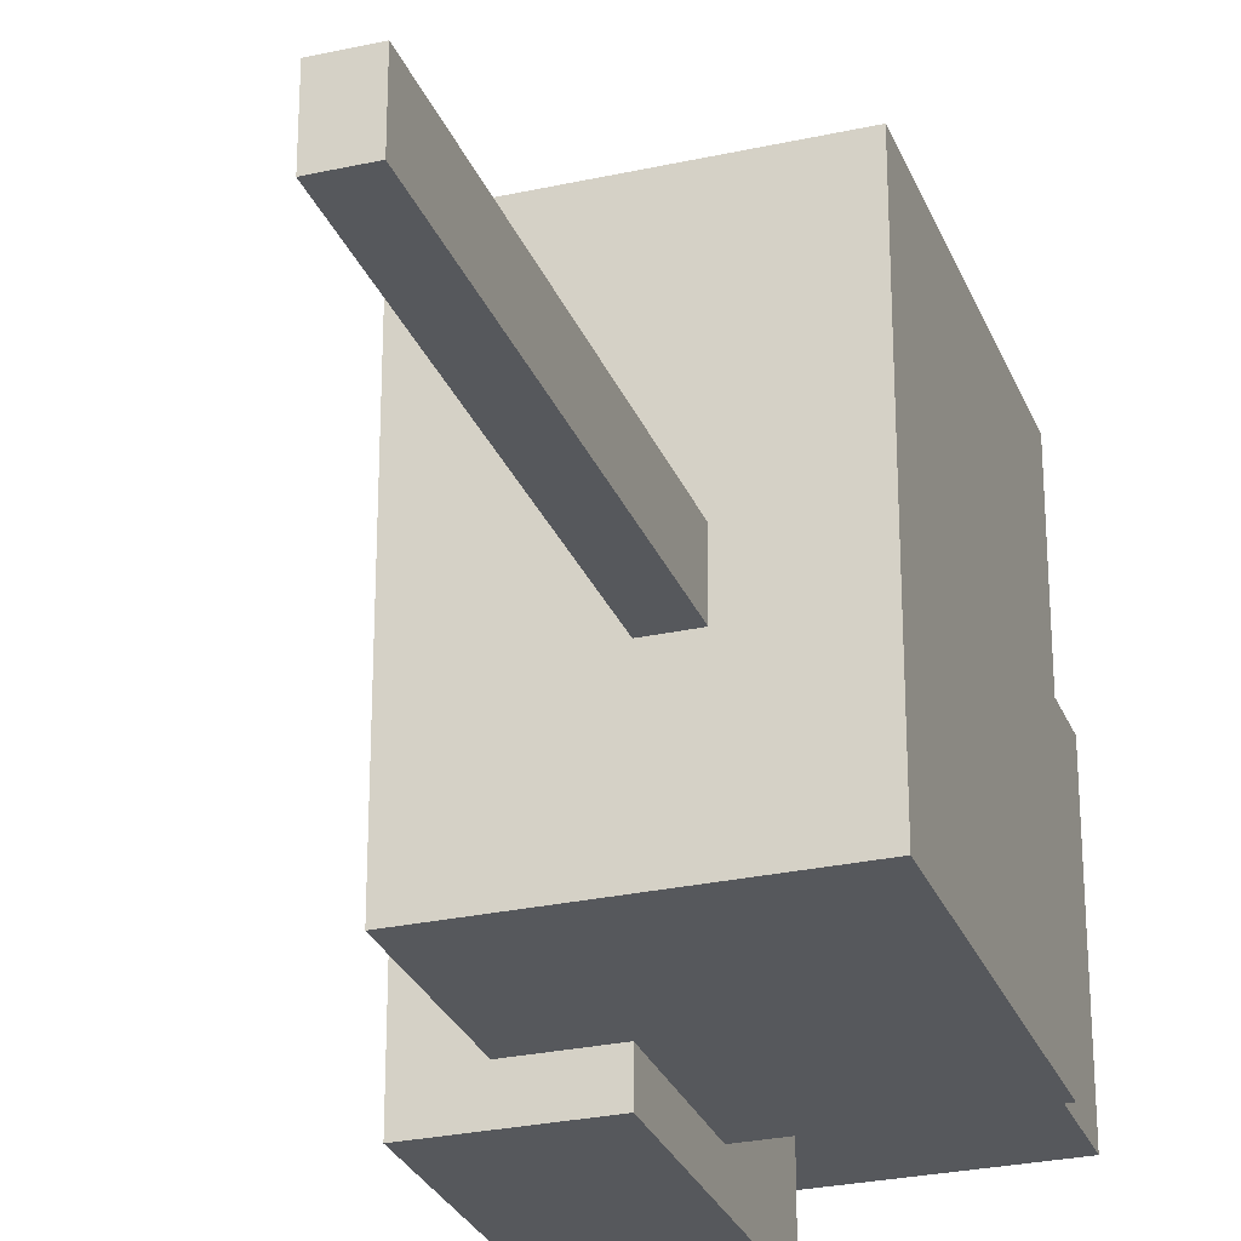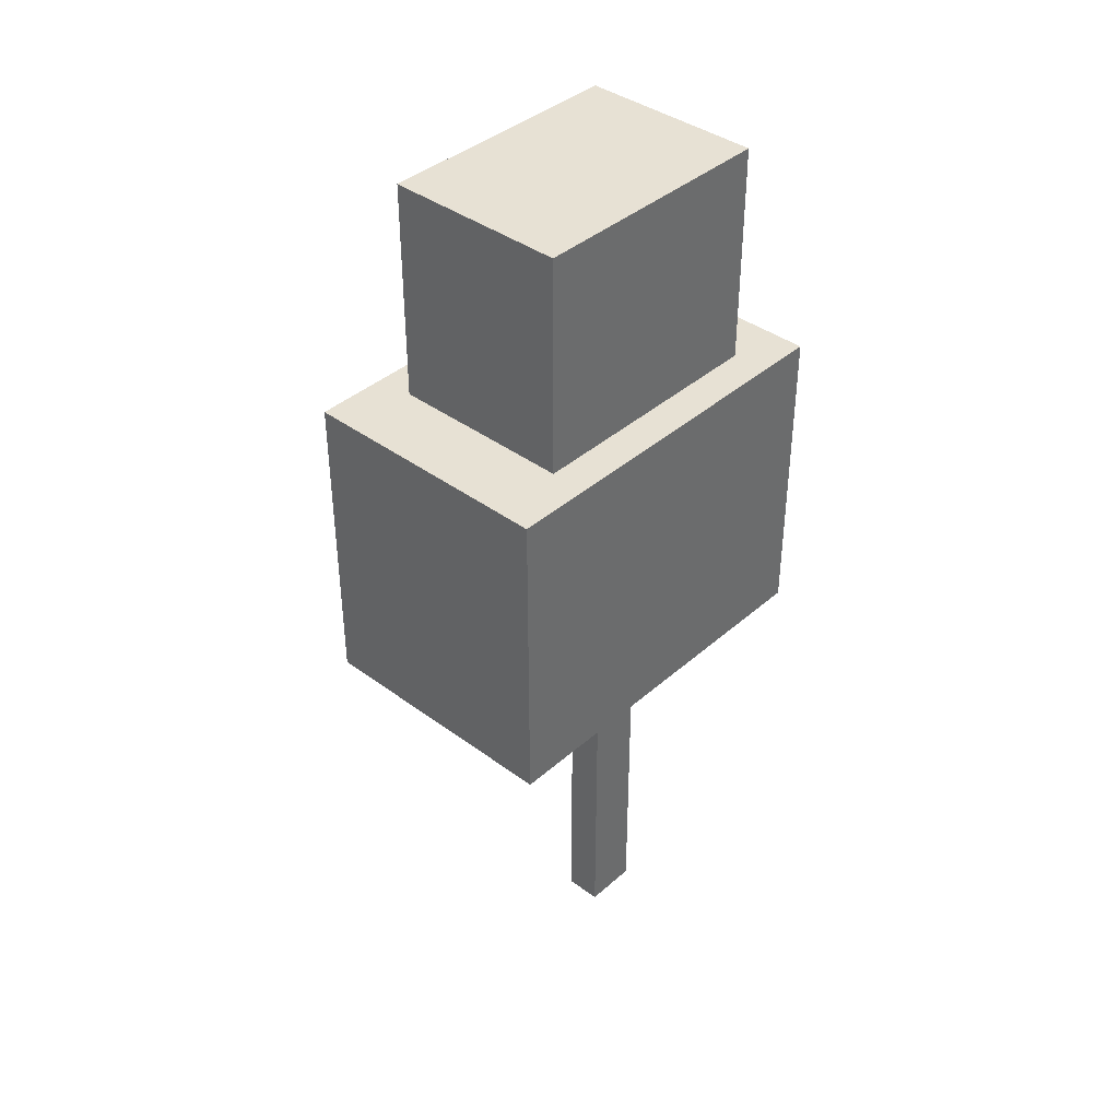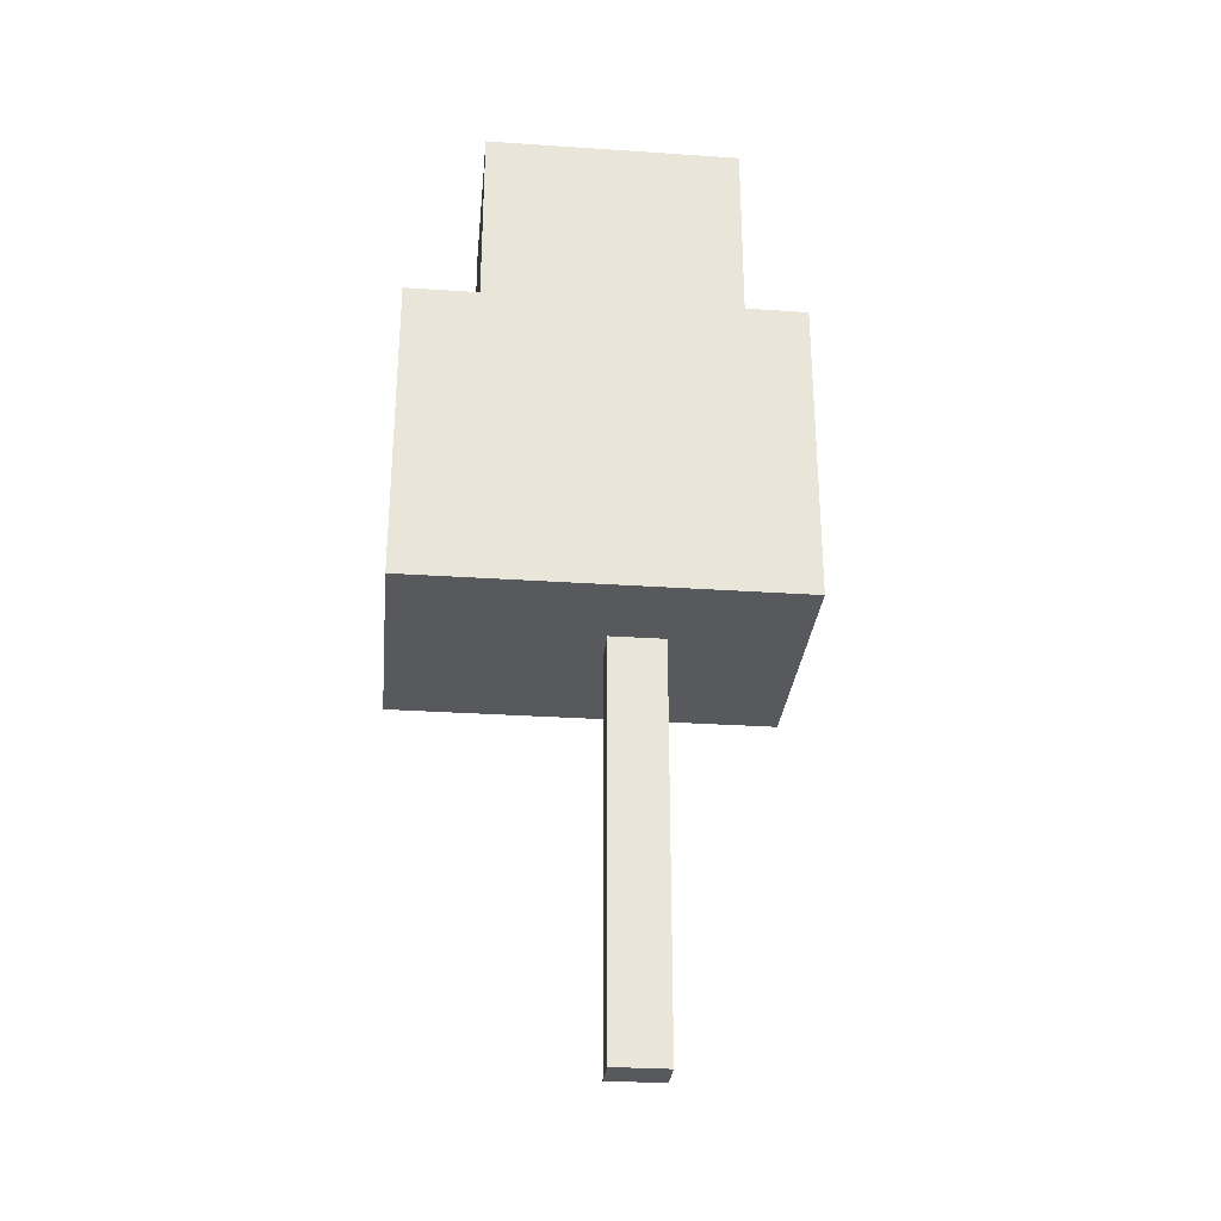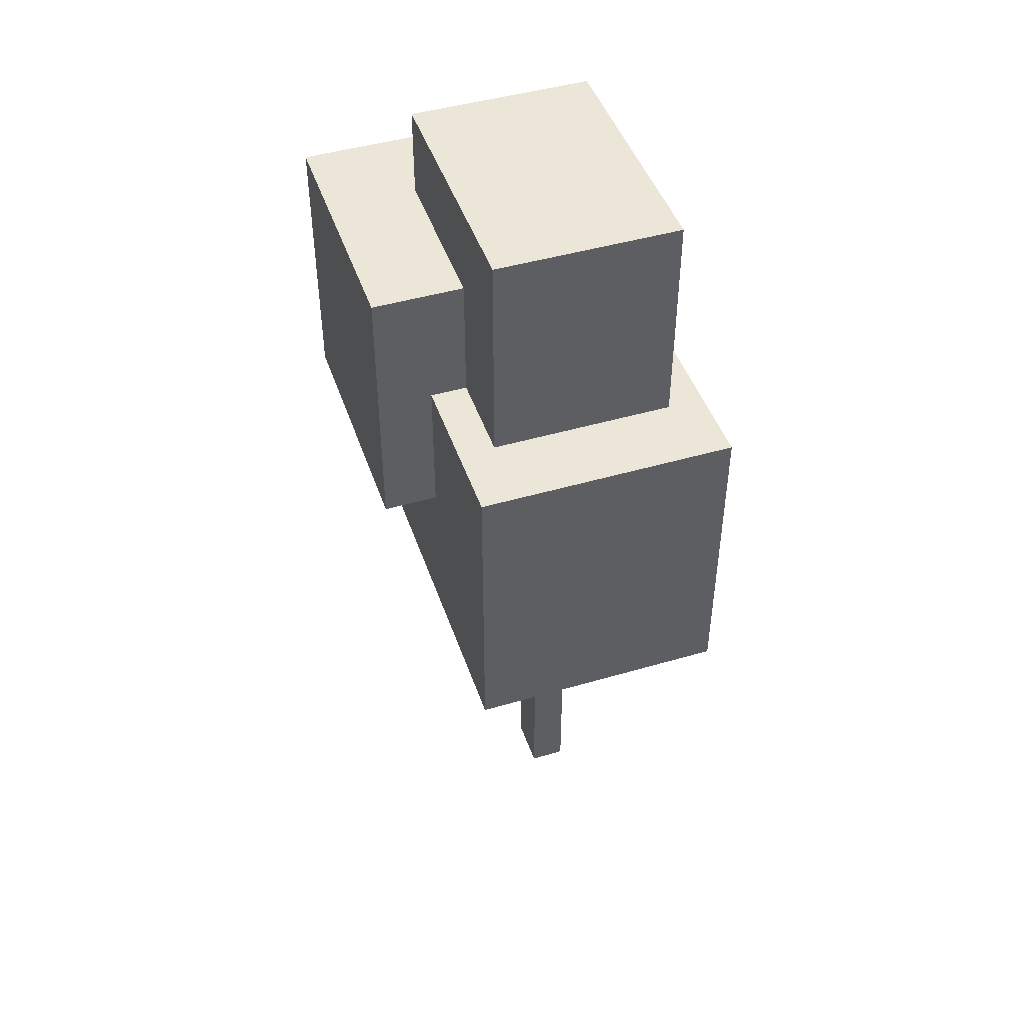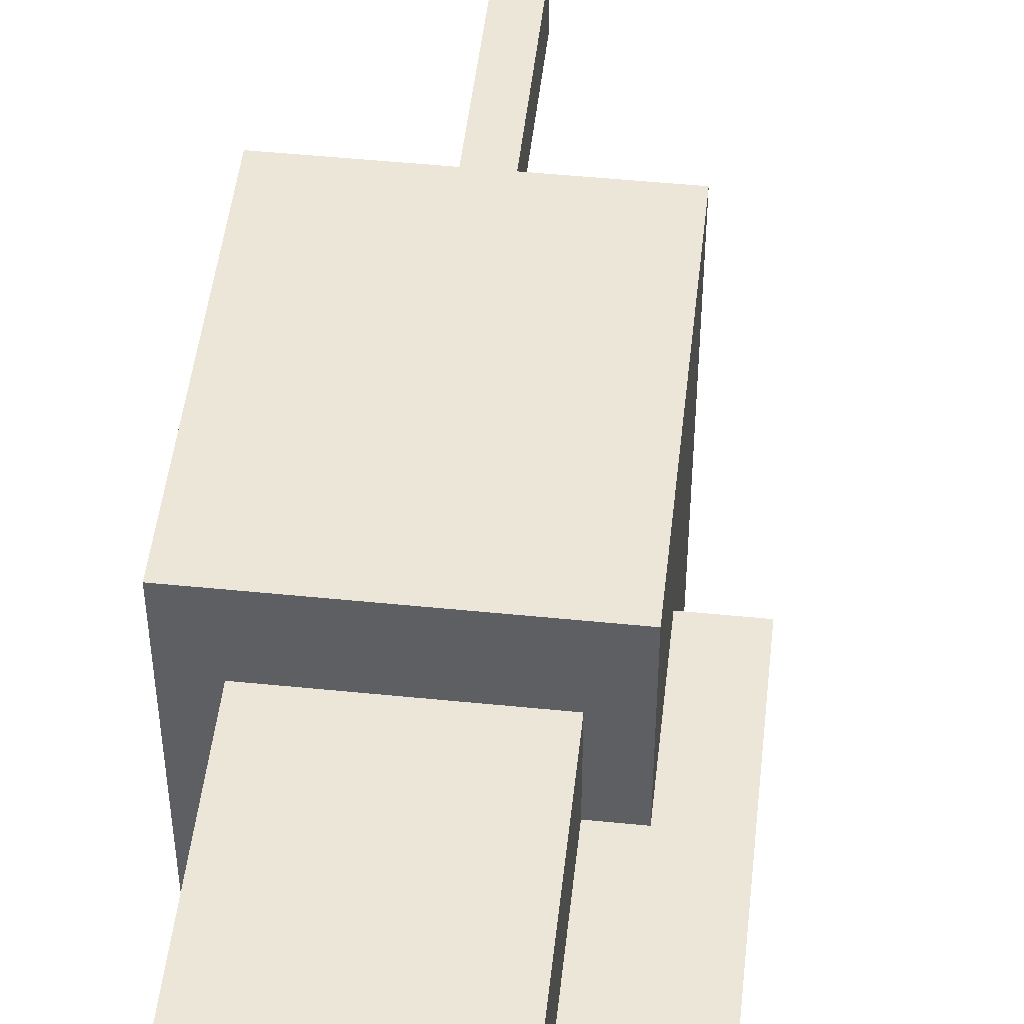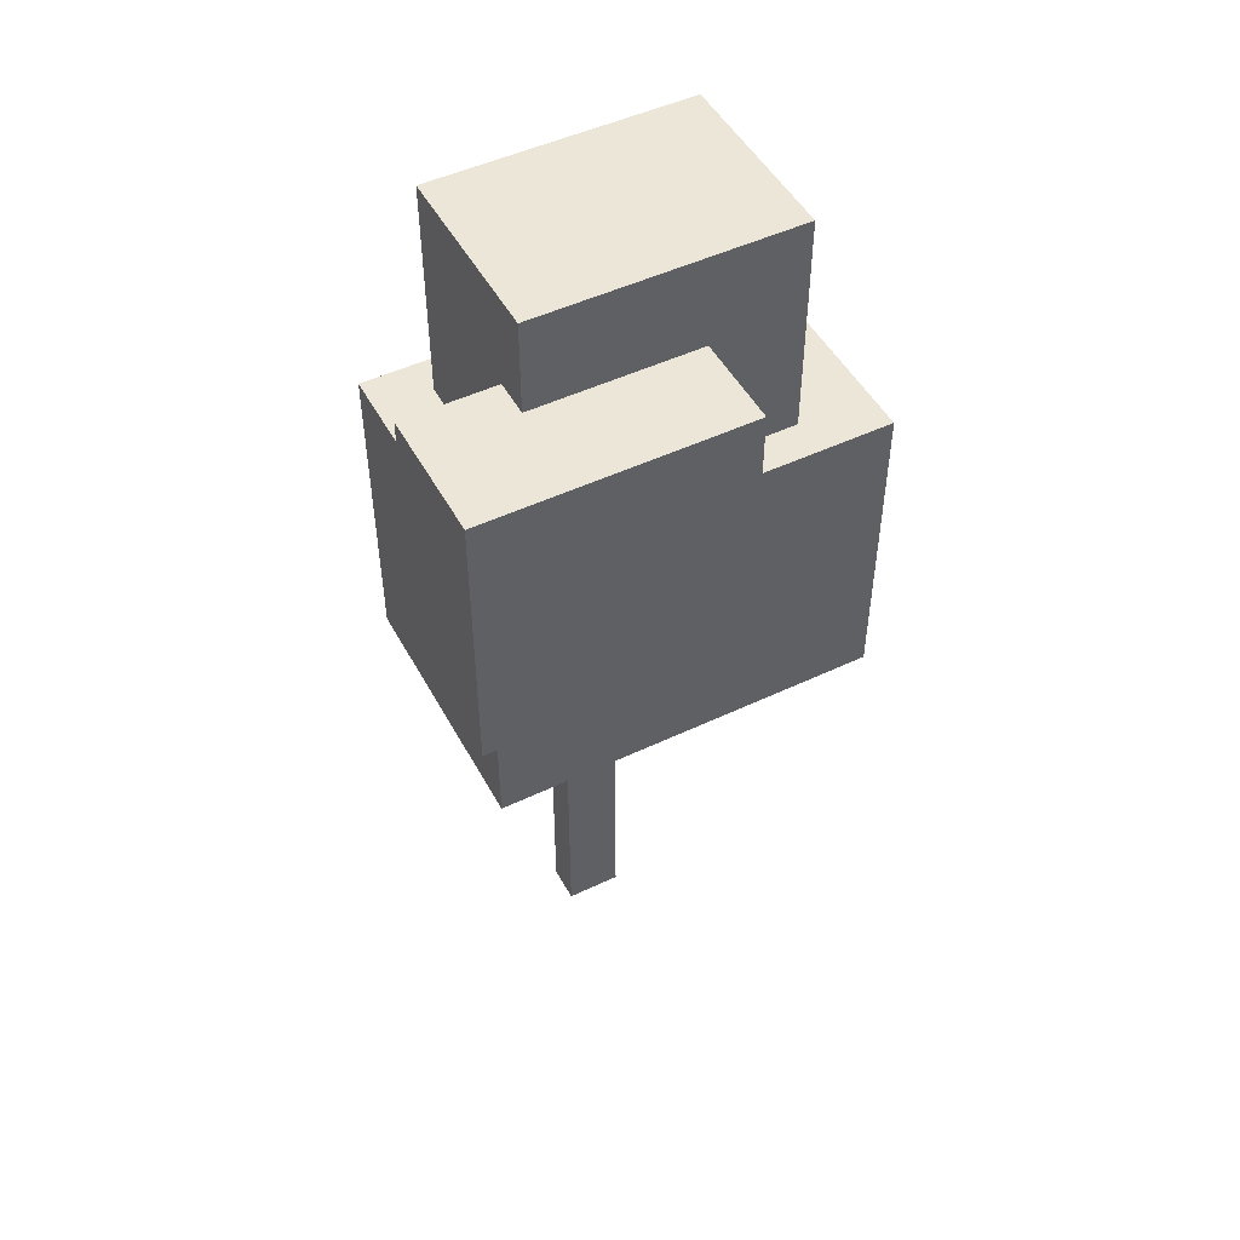
<metadata>
{"format":"obj","ext":"obj","renderer":"f3d","projection":"perspective","resolution":1024,"background":"white","views":[{"elev":-27.7,"azim":18.7,"up":"+Z"},{"elev":39.4,"azim":42.6,"up":"+Y"},{"elev":-30.0,"azim":84.4,"up":"+Y"},{"elev":46.1,"azim":-18.5,"up":"+Y"},{"elev":49.1,"azim":-173.6,"up":"+Z"},{"elev":49.3,"azim":-117.7,"up":"+Y"}]}
</metadata>
<code>
o
v -1.1 3.1 0.6
v -1.1 3.1 -0.8
v -1.1 4.6 0.6
v -1.1 4.6 -0.8
v -0.8 2.2 1.5
v -0.8 2.2 -0.6
v -0.8 3.1 0.6
v -0.8 3.1 -0.6
v -0.8 3.9 1.5
v -0.8 3.9 0.6
v -0.6 3.9 1.1
v -0.6 3.9 0.6
v -0.6 4.6 0.6
v -0.6 4.6 -0.3
v -0.6 5.1 1.1
v -0.6 5.1 -0.3
v -0.1 0 0.4
v -0.1 0 0.1
v -0.1 2.2 0.4
v -0.1 2.2 0.1
v -0.4 3.1 -0.6
v -0.4 3.1 -0.8
v -0.4 3.9 -0.3
v -0.4 3.9 -0.6
v -0.4 4.6 -0.3
v -0.4 4.6 -0.8
v 0.1 0 0.4
v 0.1 0 0.1
v 0.1 2.2 0.4
v 0.1 2.2 0.1
v 0.4 3.9 1.1
v 0.4 3.9 -0.3
v 0.4 5.1 1.1
v 0.4 5.1 -0.3
v 0.6 2.2 1.5
v 0.6 2.2 -0.6
v 0.6 3.9 1.5
v 0.6 3.9 -0.6
v -0.8 2.2 1.5
v -0.8 3.9 1.5
v 0.6 2.2 1.5
v 0.6 3.9 1.5
v -0.6 3.9 1.1
v -0.6 5.1 1.1
v 0.4 3.9 1.1
v 0.4 5.1 1.1
v -1.1 3.1 0.6
v -1.1 4.6 0.6
v -0.8 3.1 0.6
v -0.8 3.9 0.6
v -0.6 3.9 0.6
v -0.6 4.6 0.6
v -0.1 0 0.4
v -0.1 2.2 0.4
v 0.1 0 0.4
v 0.1 2.2 0.4
v -0.1 0 0.1
v -0.1 2.2 0.1
v 0.1 0 0.1
v 0.1 2.2 0.1
v -0.6 4.6 -0.3
v -0.6 5.1 -0.3
v -0.4 3.9 -0.3
v -0.4 4.6 -0.3
v 0.4 3.9 -0.3
v 0.4 5.1 -0.3
v -0.8 2.2 -0.6
v -0.8 3.1 -0.6
v -0.4 3.1 -0.6
v -0.4 3.9 -0.6
v 0.6 2.2 -0.6
v 0.6 3.9 -0.6
v -1.1 3.1 -0.8
v -1.1 4.6 -0.8
v -0.4 3.1 -0.8
v -0.4 4.6 -0.8
v -0.1 0 0.4
v 0.1 0 0.4
v -0.1 0 0.1
v 0.1 0 0.1
v -0.8 2.2 1.5
v 0.6 2.2 1.5
v -0.1 2.2 0.4
v 0.1 2.2 0.4
v -0.1 2.2 0.1
v 0.1 2.2 0.1
v -0.8 2.2 -0.6
v 0.6 2.2 -0.6
v -1.1 3.1 0.6
v -0.8 3.1 0.6
v -0.8 3.1 -0.6
v -0.4 3.1 -0.6
v -1.1 3.1 -0.8
v -0.4 3.1 -0.8
v -0.8 3.9 1.5
v 0.6 3.9 1.5
v -0.6 3.9 1.1
v 0.4 3.9 1.1
v -0.8 3.9 0.6
v -0.6 3.9 0.6
v -0.4 3.9 -0.3
v 0.4 3.9 -0.3
v -0.4 3.9 -0.6
v 0.6 3.9 -0.6
v -1.1 4.6 0.6
v -0.6 4.6 0.6
v -0.6 4.6 -0.3
v -0.4 4.6 -0.3
v -1.1 4.6 -0.8
v -0.4 4.6 -0.8
v -0.6 5.1 1.1
v 0.4 5.1 1.1
v -0.6 5.1 -0.3
v 0.4 5.1 -0.3
f 3 2 1
f 4 2 3
f 7 6 5
f 8 6 7
f 9 7 5
f 10 7 9
f 13 12 11
f 15 13 11
f 15 14 13
f 16 14 15
f 19 18 17
f 20 18 19
f 21 22 24
f 23 24 25
f 24 22 26
f 25 24 26
f 27 28 29
f 29 28 30
f 31 32 33
f 33 32 34
f 35 36 37
f 37 36 38
f 41 40 39
f 42 40 41
f 45 44 43
f 46 44 45
f 49 48 47
f 50 48 49
f 51 48 50
f 52 48 51
f 55 54 53
f 56 54 55
f 57 58 59
f 59 58 60
f 61 62 64
f 63 64 65
f 64 62 66
f 65 64 66
f 67 68 69
f 67 69 71
f 69 70 71
f 71 70 72
f 73 74 75
f 75 74 76
f 79 78 77
f 80 78 79
f 83 82 81
f 84 82 83
f 85 83 81
f 86 82 84
f 87 85 81
f 87 86 85
f 88 82 86
f 88 86 87
f 91 90 89
f 93 91 89
f 93 92 91
f 94 92 93
f 95 96 97
f 97 96 98
f 95 97 99
f 99 97 100
f 98 96 102
f 101 102 103
f 102 96 104
f 103 102 104
f 105 106 107
f 105 107 109
f 107 108 109
f 109 108 110
f 111 112 113
f 113 112 114

</code>
